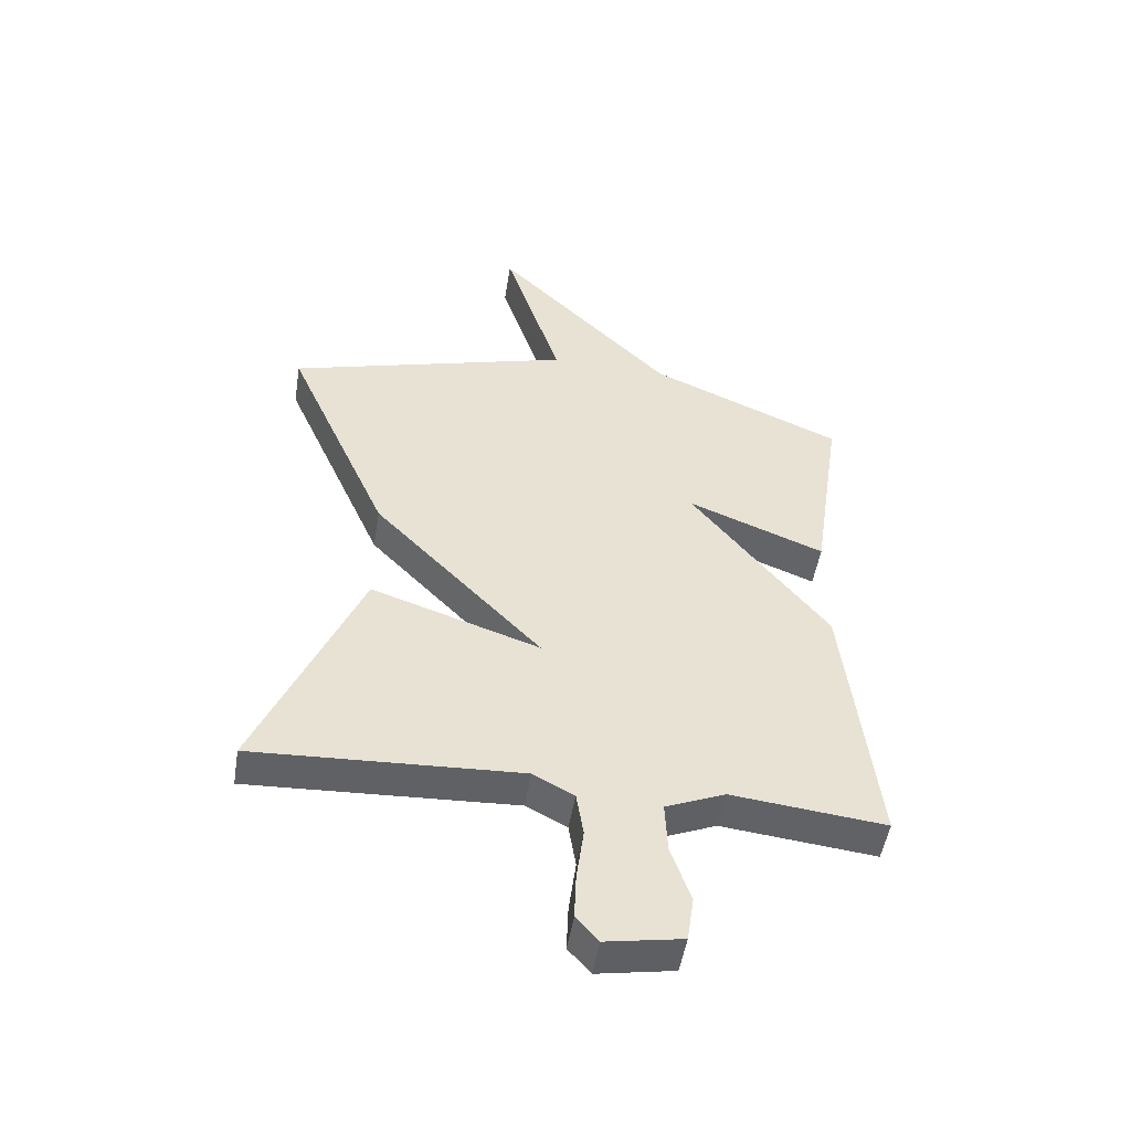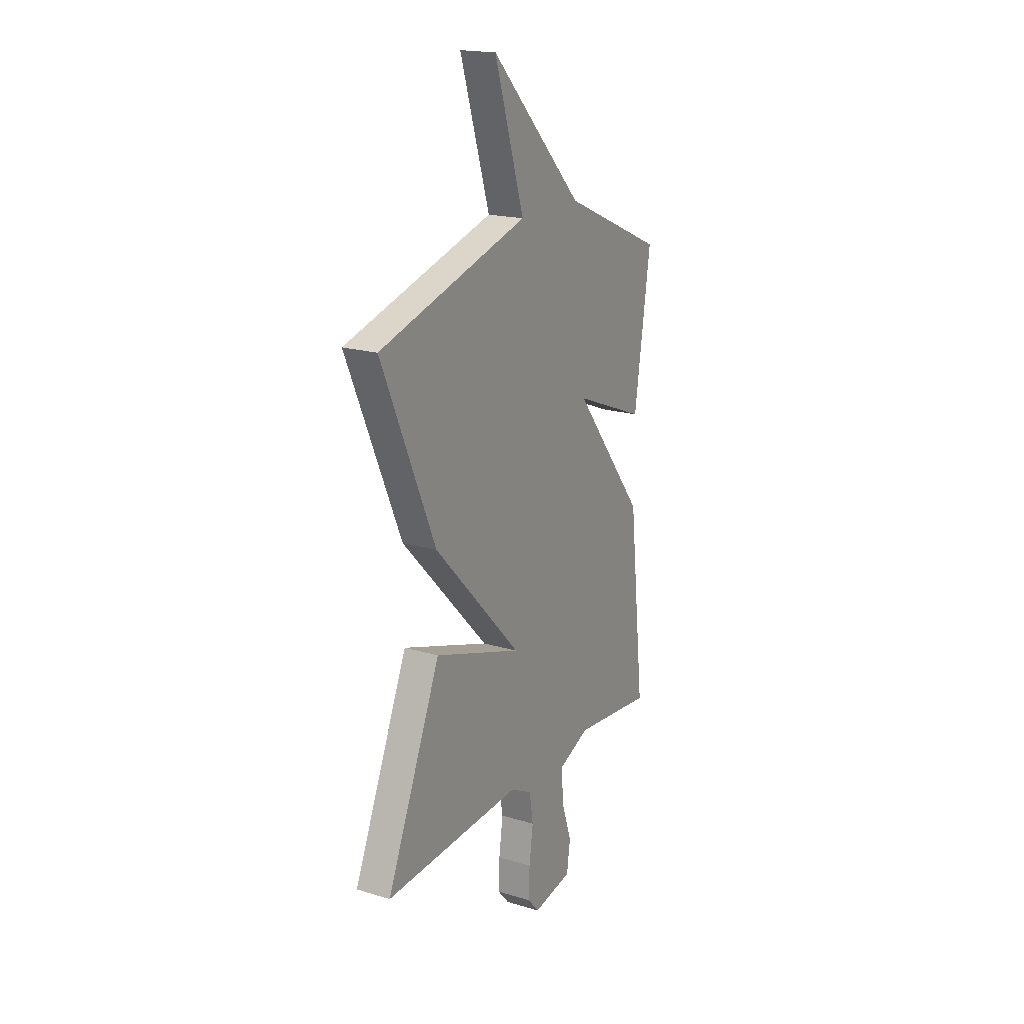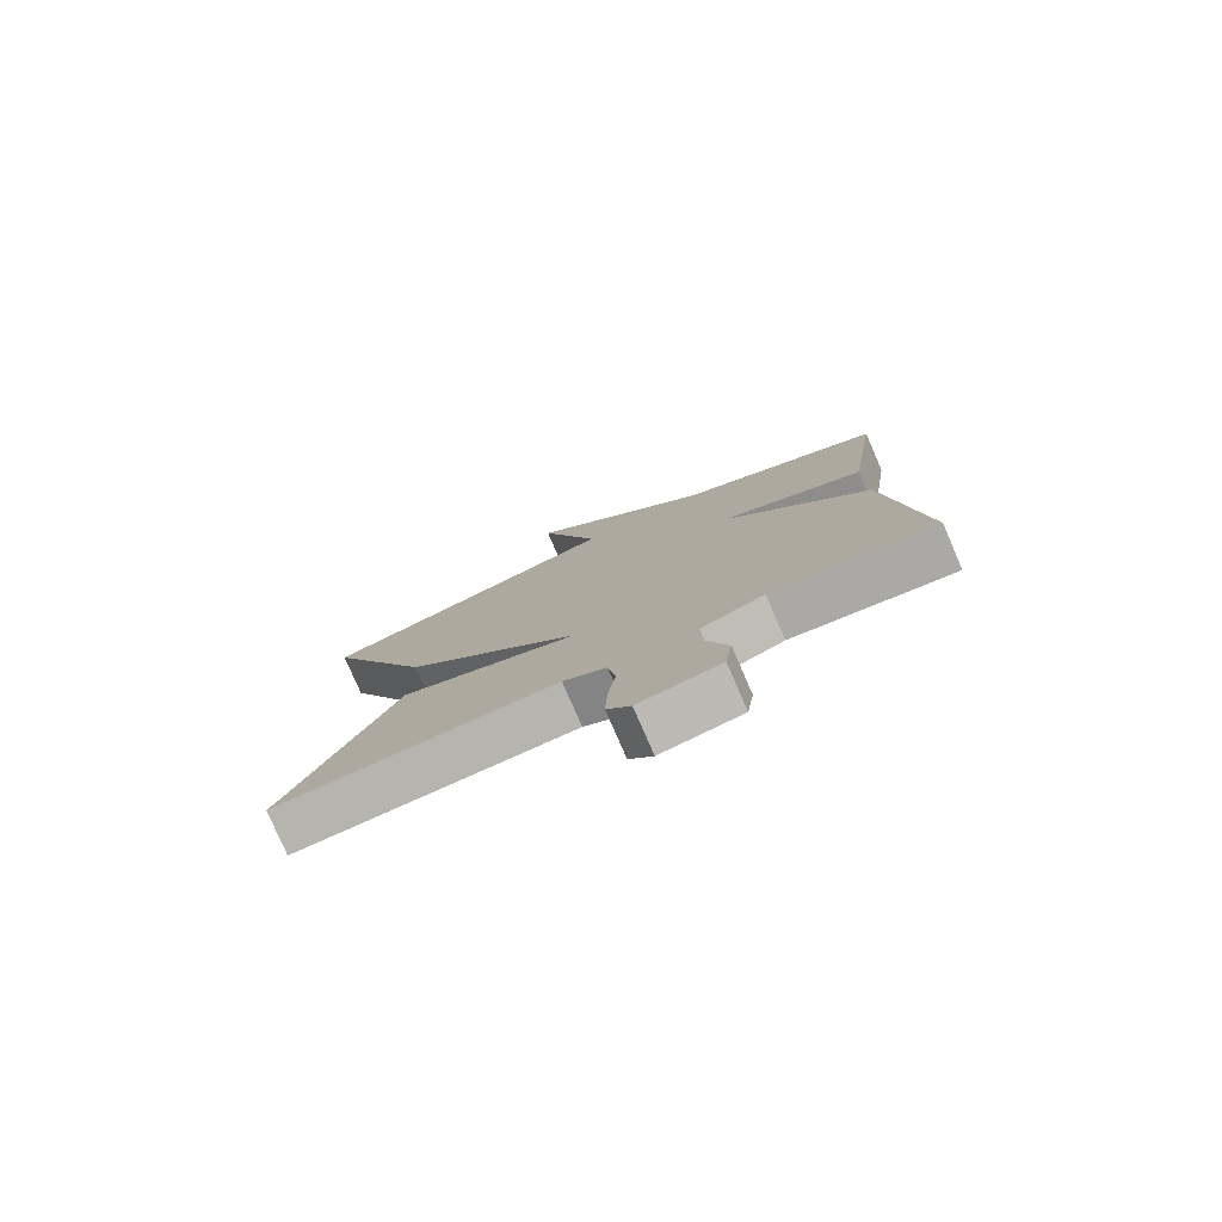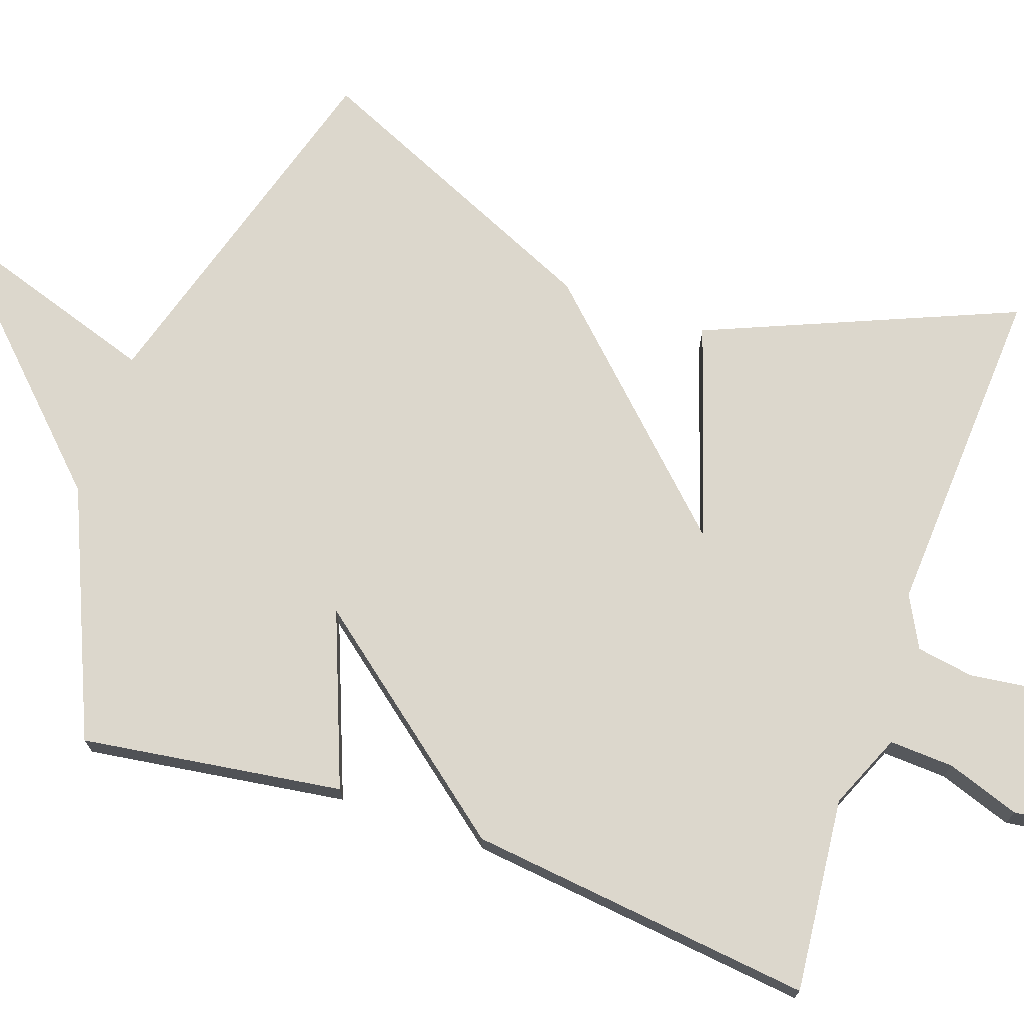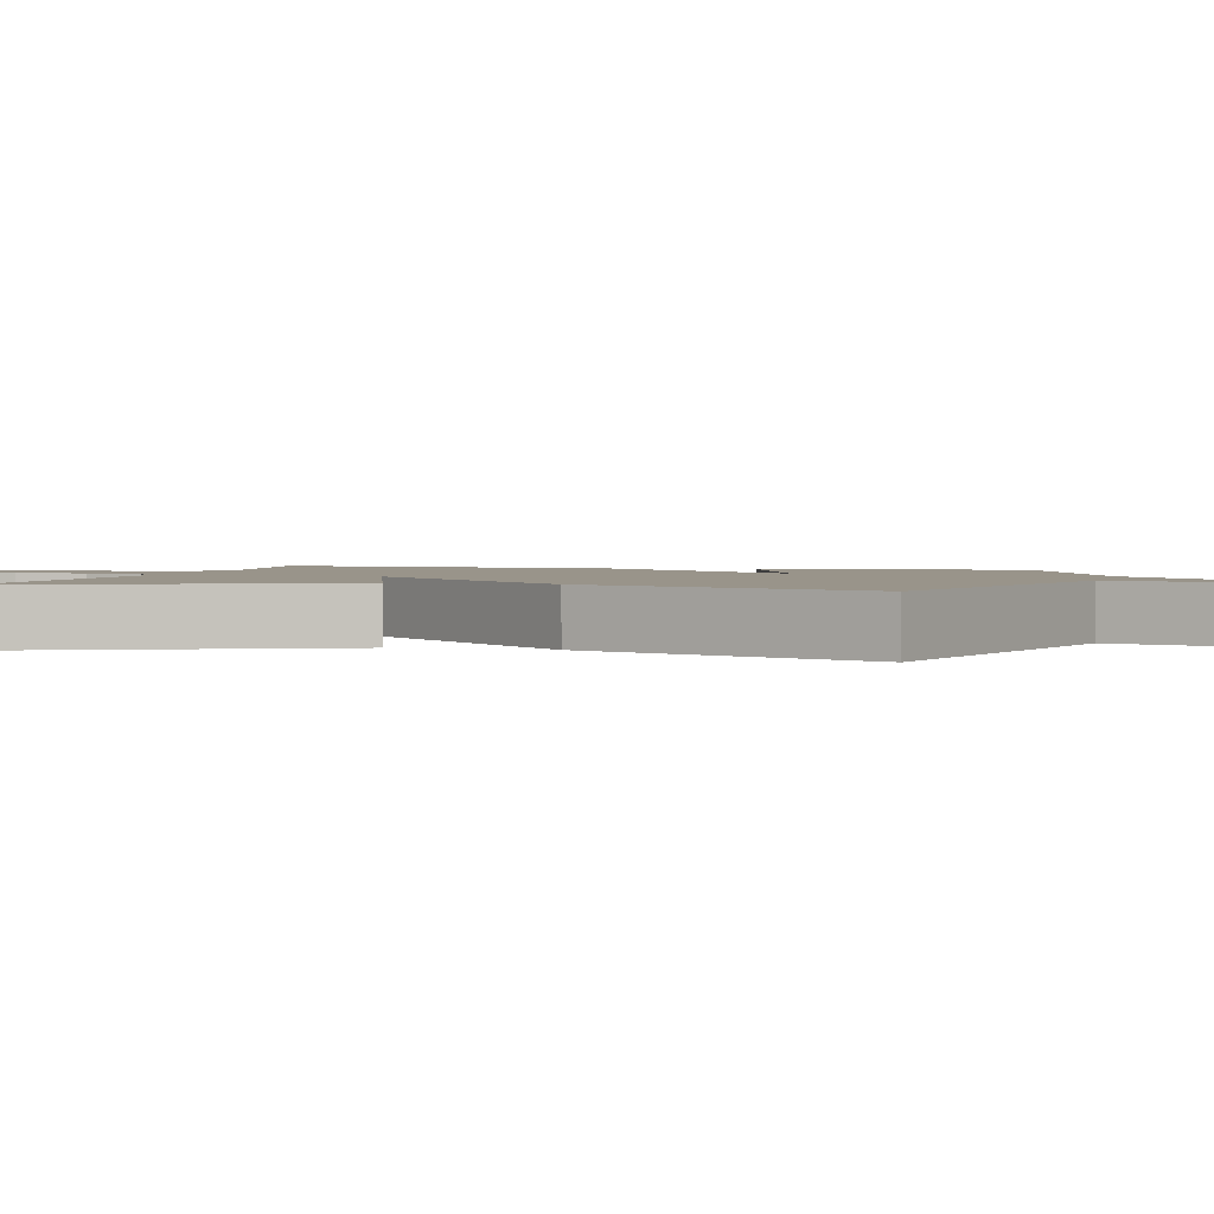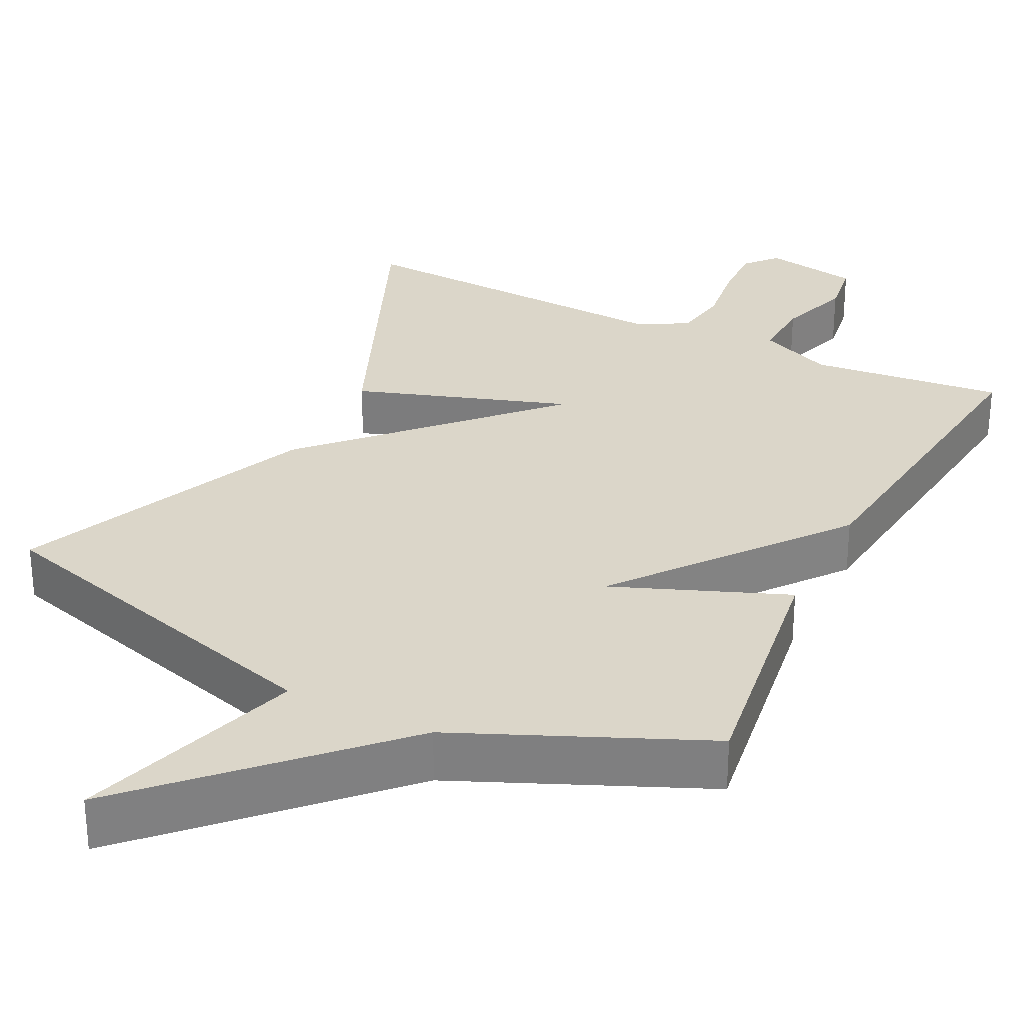
<metadata>
{"format":"obj","ext":"obj","renderer":"f3d","projection":"perspective","resolution":1024,"background":"white","views":[{"elev":-50.5,"azim":-9.2,"up":"+Z"},{"elev":19.0,"azim":-60.3,"up":"+Z"},{"elev":-79.0,"azim":23.5,"up":"+Z"},{"elev":72.8,"azim":109.4,"up":"+Y"},{"elev":1.9,"azim":-75.6,"up":"+Y"},{"elev":29.9,"azim":26.4,"up":"+Y"}]}
</metadata>
<code>
v 0.5 0.07 0.5
v 0.449 0.07 0.156
v 0.221 0.07 0.246
v 0.449 0.07 -0.044
v 0.5 0.07 -0.5
v 0.244 0.07 -0.473
v 0.145 0.07 -0.515
v 0.149 0.07 -0.6
v 0.182 0.07 -0.697
v 0.171 0.07 -0.773
v 0.044 0.07 -0.796
v 0.007 0.07 -0.754
v 0.01 0.07 -0.677
v 0.022 0.07 -0.588
v 0.01 0.07 -0.513
v -0.058 0.07 -0.477
v -0.5 0.07 -0.5
v -0.328 0.07 -0.094
v -0.046 0.07 -0.188
v -0.328 0.07 0.106
v -0.5 0.07 0.5
v -0.023 0.07 0.64
v -0.118 0.07 0.94
v 0.177 0.07 0.64
v 0.5 0 0.5
v 0.449 0 0.156
v 0.221 0 0.246
v 0.449 0 -0.044
v 0.5 0 -0.5
v 0.244 0 -0.473
v 0.145 0 -0.515
v 0.149 0 -0.6
v 0.182 0 -0.697
v 0.171 0 -0.773
v 0.044 0 -0.796
v 0.007 0 -0.754
v 0.01 0 -0.677
v 0.022 0 -0.588
v 0.01 0 -0.513
v -0.058 0 -0.477
v -0.5 0 -0.5
v -0.328 0 -0.094
v -0.046 0 -0.188
v -0.328 0 0.106
v -0.5 0 0.5
v -0.023 0 0.64
v -0.118 0 0.94
v 0.177 0 0.64
f 22 23 24
f 21 22 24
f 20 21 24
f 19 20 24
f 16 17 18 19
f 15 16 19 24
f 14 15 24
f 12 13 14
f 11 12 14
f 10 11 14
f 9 10 14
f 8 9 14
f 7 8 14
f 7 14 24
f 6 7 24
f 3 4 5 6
f 3 6 24
f 1 2 3 24
f 48 47 46
f 48 46 45
f 48 45 44
f 48 44 43
f 43 42 41 40
f 48 43 40 39
f 48 39 38
f 38 37 36
f 38 36 35
f 38 35 34
f 38 34 33
f 38 33 32
f 38 32 31
f 48 38 31
f 48 31 30
f 30 29 28 27
f 48 30 27
f 48 27 26 25
f 1 25 26 2
f 2 26 27 3
f 3 27 28 4
f 4 28 29 5
f 5 29 30 6
f 6 30 31 7
f 7 31 32 8
f 8 32 33 9
f 9 33 34 10
f 10 34 35 11
f 11 35 36 12
f 12 36 37 13
f 13 37 38 14
f 14 38 39 15
f 15 39 40 16
f 16 40 41 17
f 17 41 42 18
f 18 42 43 19
f 19 43 44 20
f 20 44 45 21
f 21 45 46 22
f 22 46 47 23
f 23 47 48 24
f 24 48 25 1

</code>
